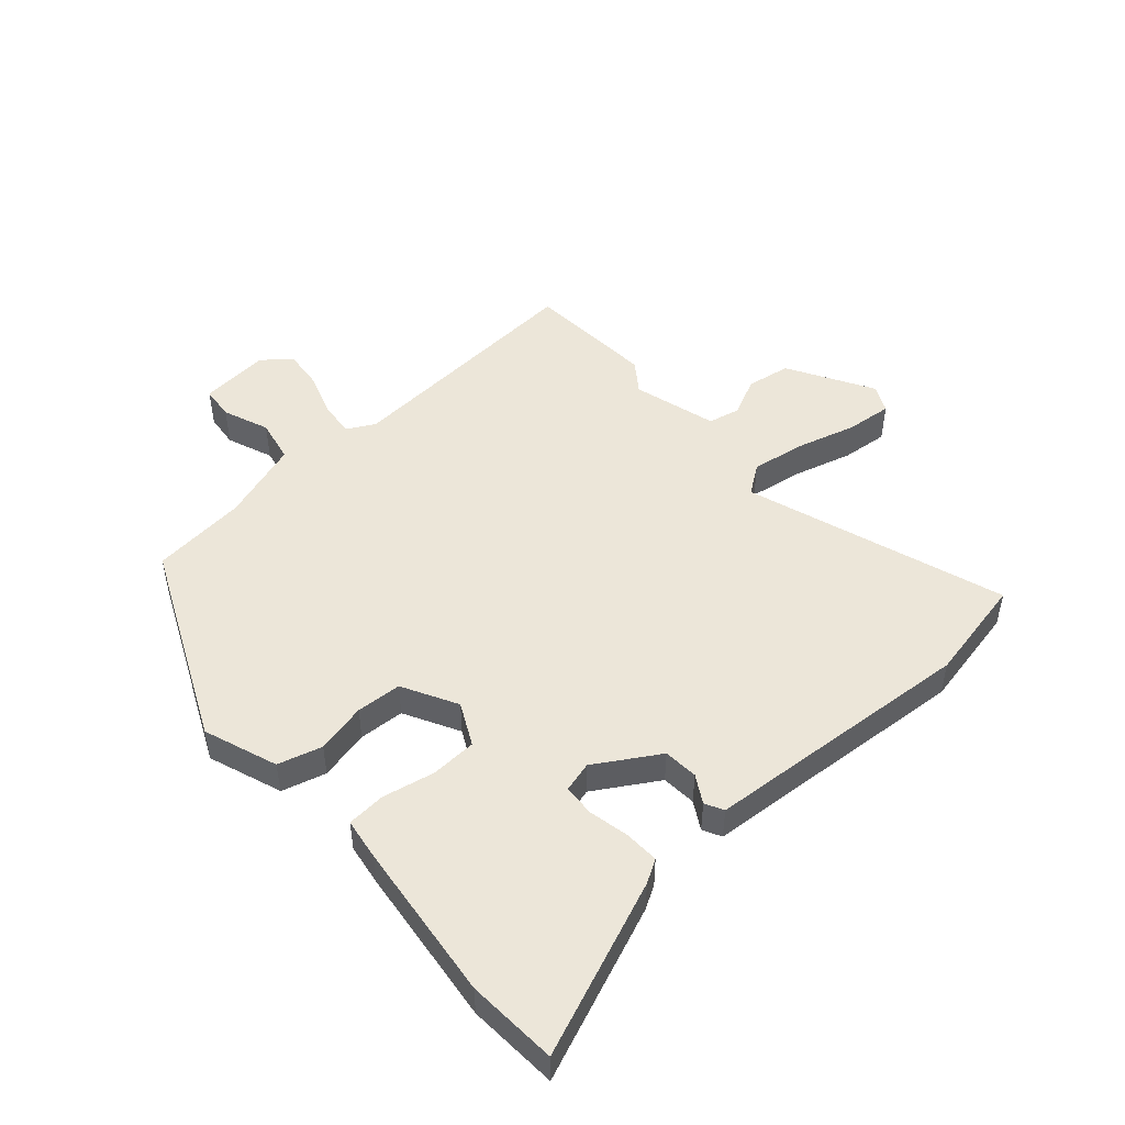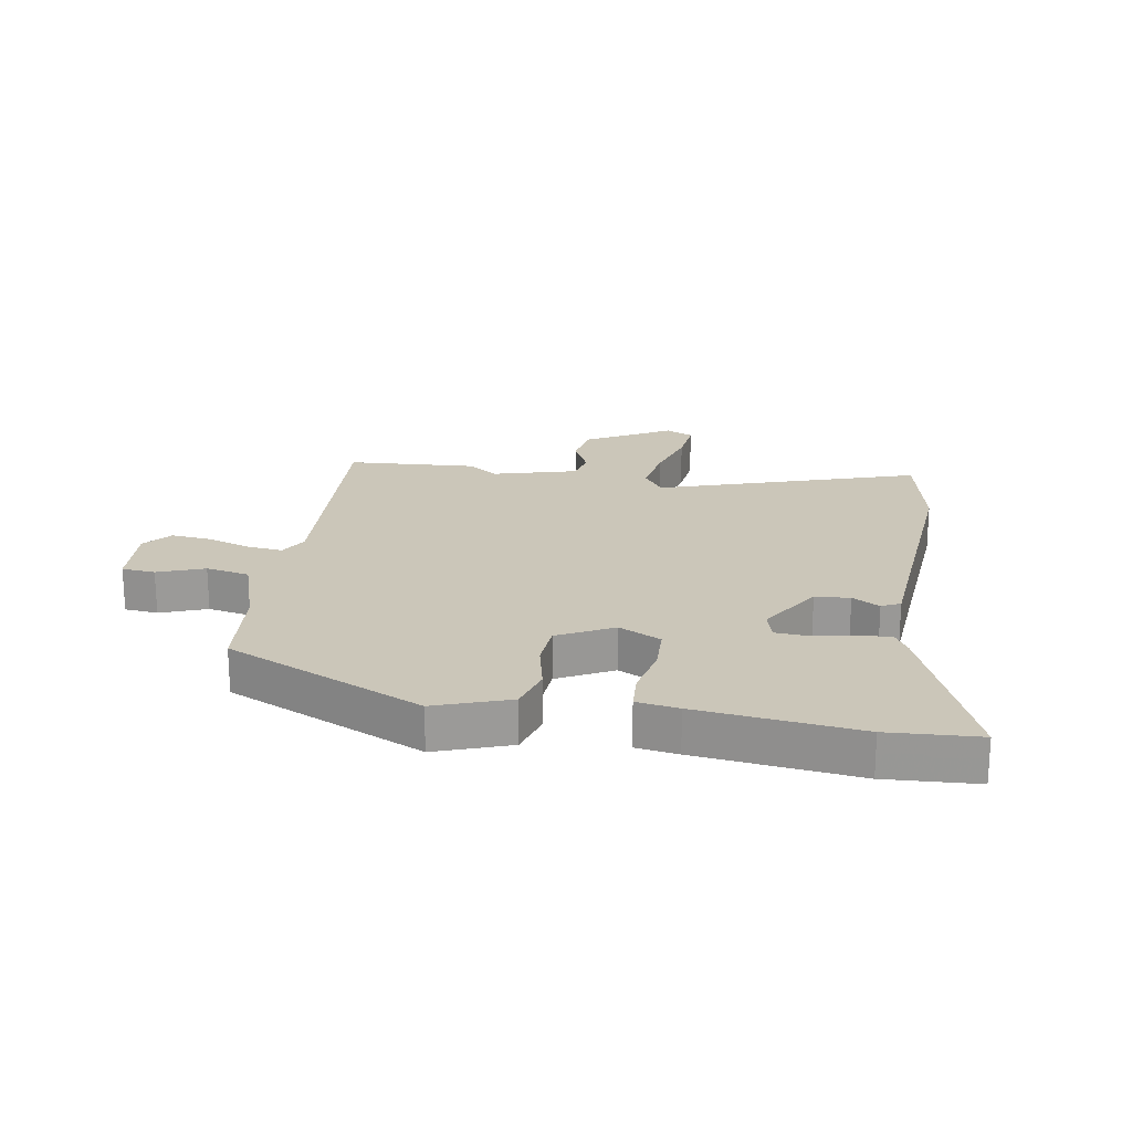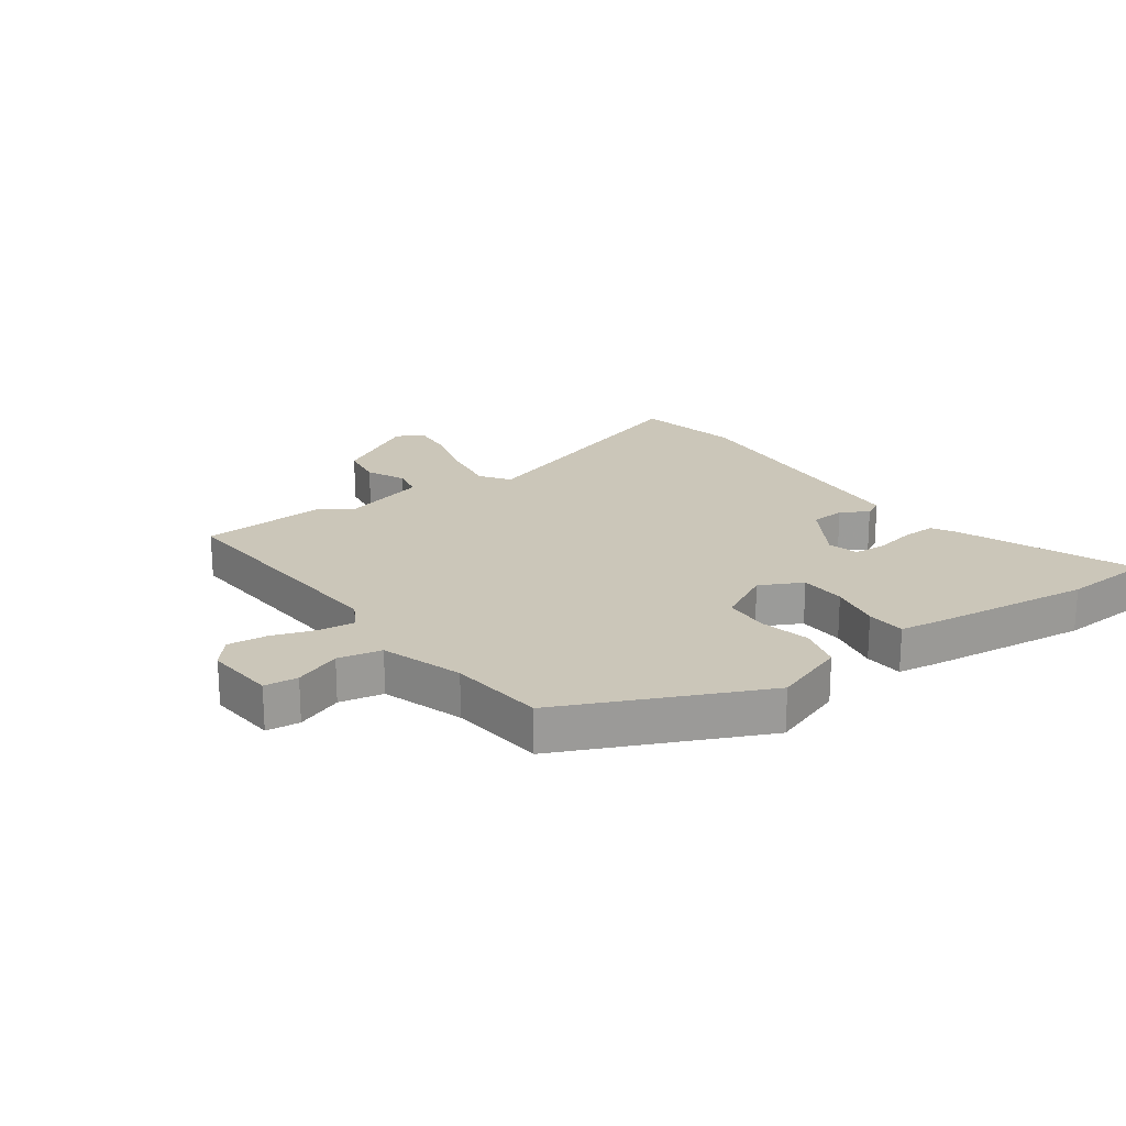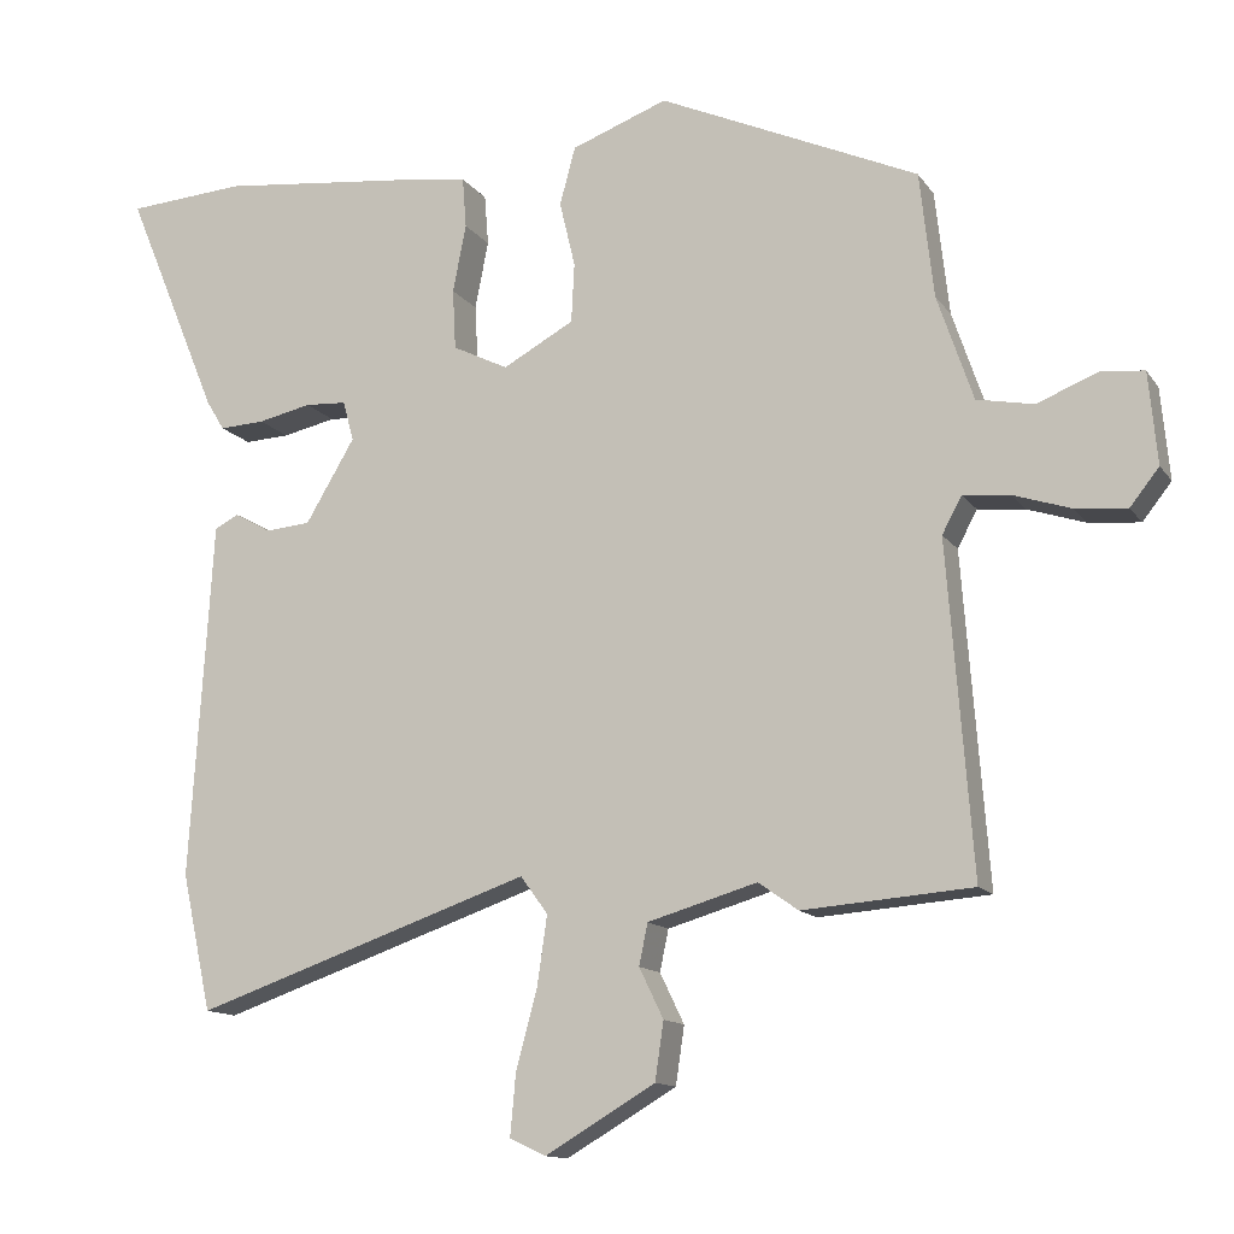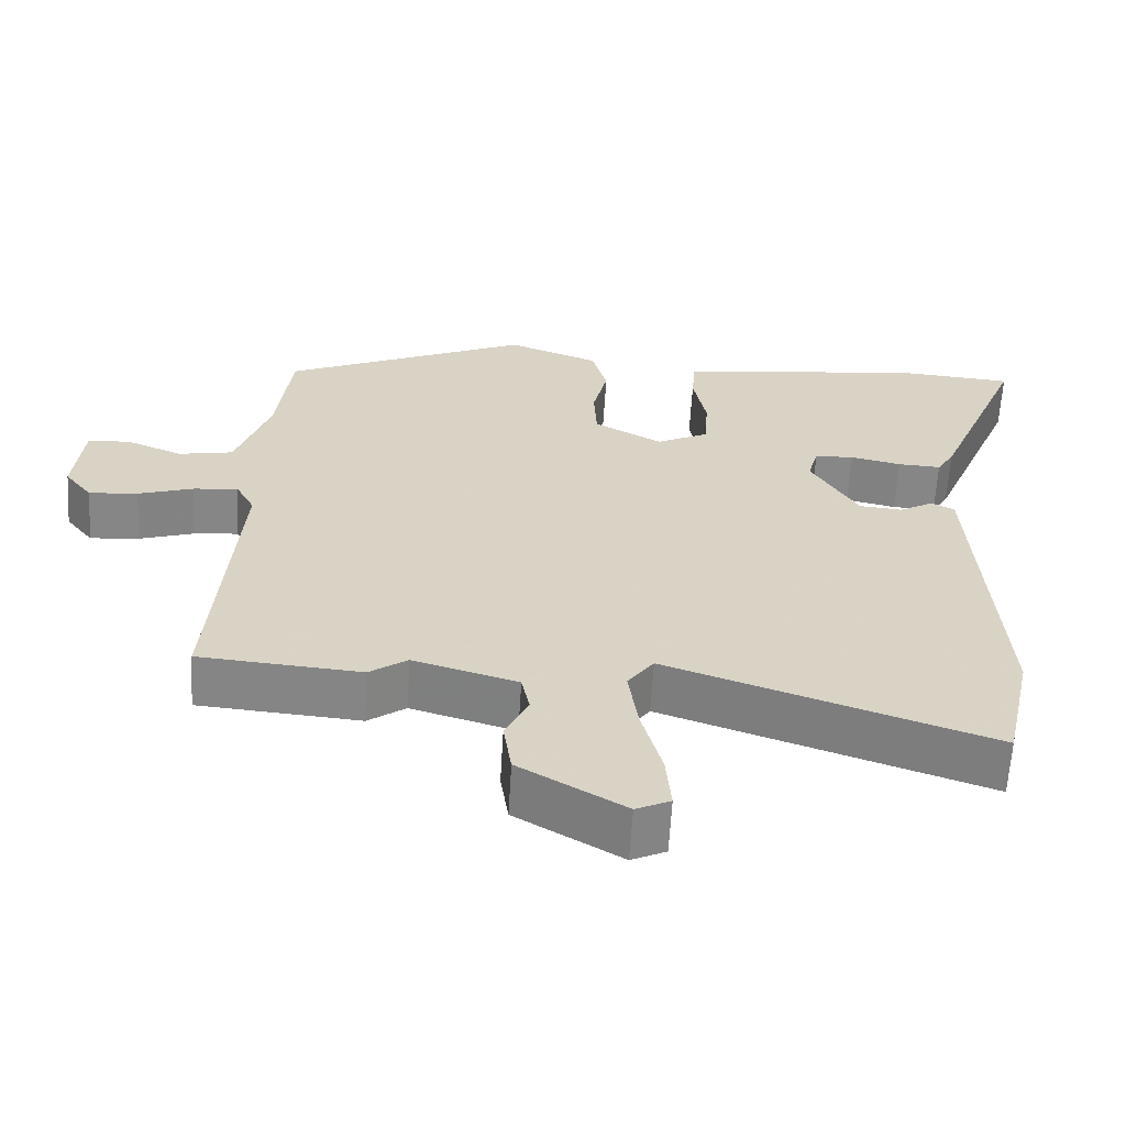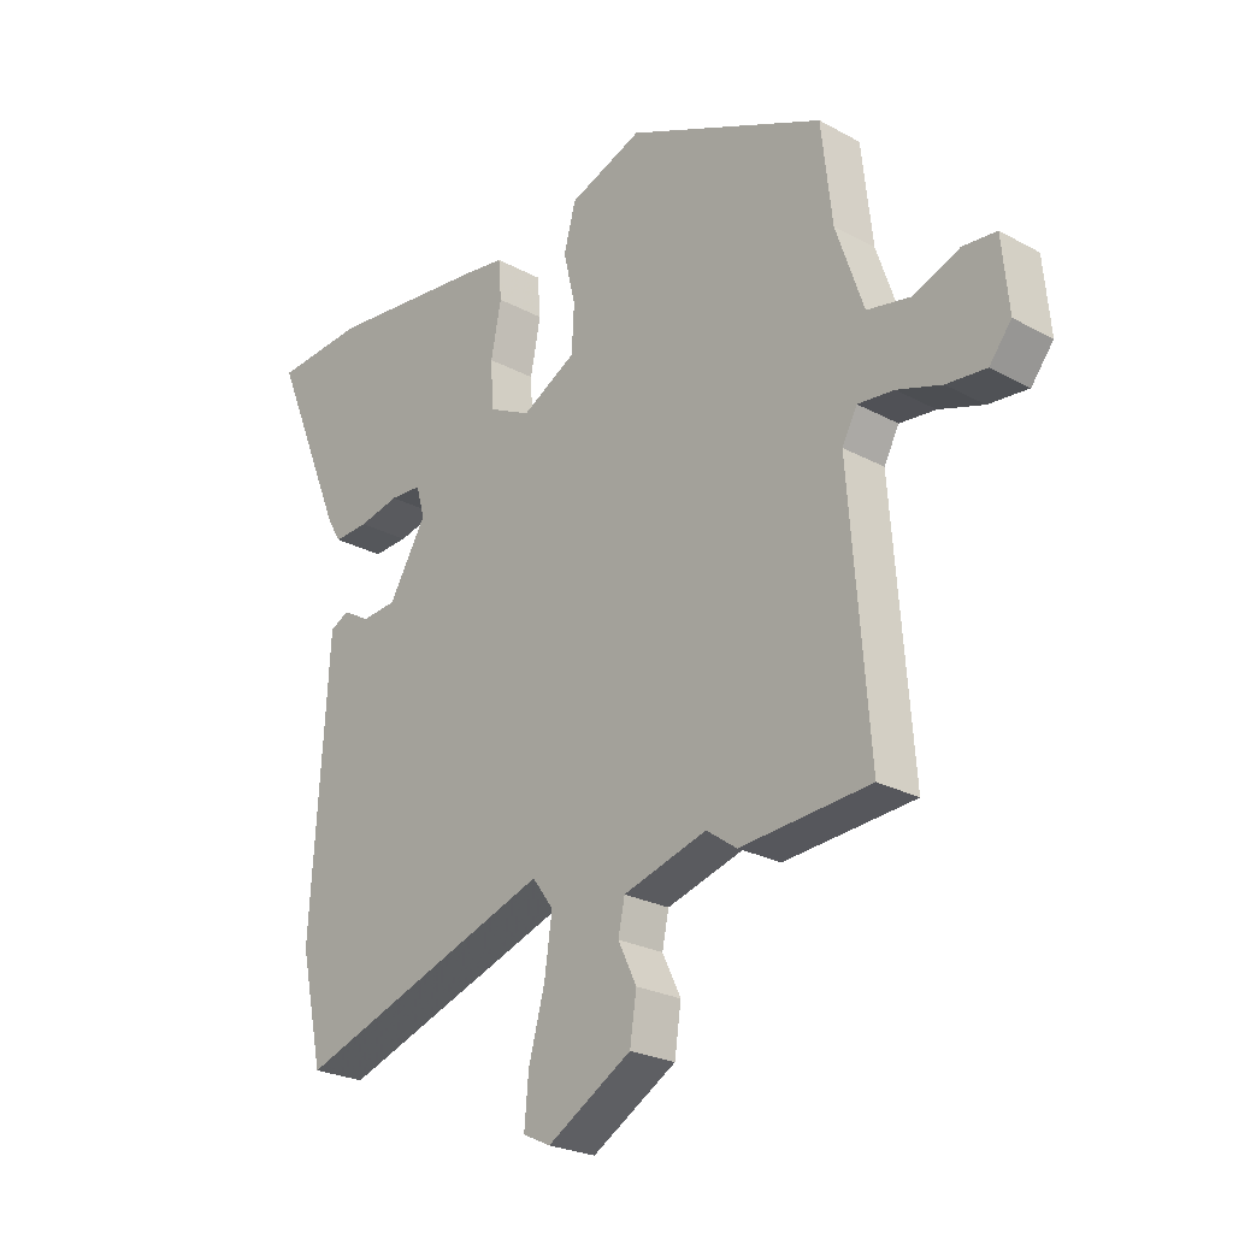
<metadata>
{"format":"obj","ext":"obj","renderer":"f3d","projection":"perspective","resolution":1024,"background":"white","views":[{"elev":49.0,"azim":49.0,"up":"+Y"},{"elev":20.8,"azim":10.3,"up":"+Y"},{"elev":20.8,"azim":-35.1,"up":"+Y"},{"elev":-12.9,"azim":-158.2,"up":"+Z"},{"elev":-62.2,"azim":-3.4,"up":"+Z"},{"elev":-24.6,"azim":-131.7,"up":"+Z"}]}
</metadata>
<code>
v -0.478 0.07 0.381
v -0.146 0.07 0.529
v -0.023 0.07 0.483
v -0.003 0.07 0.409
v -0.023 0.07 0.325
v -0.019 0.07 0.249
v 0.072 0.07 0.199
v 0.143 0.07 0.234
v 0.147 0.07 0.311
v 0.13 0.07 0.398
v 0.135 0.07 0.463
v 0.205 0.07 0.473
v 0.473 0.07 0.502
v 0.624 0.07 0.491
v 0.504 0.07 0.201
v 0.481 0.07 0.163
v 0.423 0.07 0.166
v 0.355 0.07 0.181
v 0.302 0.07 0.178
v 0.288 0.07 0.127
v 0.351 0.07 0.021
v 0.409 0.07 0.016
v 0.455 0.07 0.042
v 0.486 0.07 0.026
v 0.494 0.07 -0.103
v 0.515 0.07 -0.43
v 0.477 0.07 -0.605
v 0.045 0.07 -0.456
v 0.01 0.07 -0.504
v 0.023 0.07 -0.594
v 0.05 0.07 -0.694
v 0.057 0.07 -0.772
v 0.011 0.07 -0.794
v -0.13 0.07 -0.711
v -0.141 0.07 -0.637
v -0.11 0.07 -0.573
v -0.121 0.07 -0.52
v -0.261 0.07 -0.479
v -0.312 0.07 -0.515
v -0.529 0.07 -0.498
v -0.497 0.07 -0.077
v -0.522 0.07 -0.03
v -0.582 0.07 -0.036
v -0.656 0.07 -0.06
v -0.722 0.07 -0.066
v -0.759 0.07 -0.019
v -0.748 0.07 0.098
v -0.692 0.07 0.103
v -0.615 0.07 0.072
v -0.542 0.07 0.086
v -0.496 0.07 0.221
v -0.478 0 0.381
v -0.146 0 0.529
v -0.023 0 0.483
v -0.003 0 0.409
v -0.023 0 0.325
v -0.019 0 0.249
v 0.072 0 0.199
v 0.143 0 0.234
v 0.147 0 0.311
v 0.13 0 0.398
v 0.135 0 0.463
v 0.205 0 0.473
v 0.473 0 0.502
v 0.624 0 0.491
v 0.504 0 0.201
v 0.481 0 0.163
v 0.423 0 0.166
v 0.355 0 0.181
v 0.302 0 0.178
v 0.288 0 0.127
v 0.351 0 0.021
v 0.409 0 0.016
v 0.455 0 0.042
v 0.486 0 0.026
v 0.494 0 -0.103
v 0.515 0 -0.43
v 0.477 0 -0.605
v 0.045 0 -0.456
v 0.01 0 -0.504
v 0.023 0 -0.594
v 0.05 0 -0.694
v 0.057 0 -0.772
v 0.011 0 -0.794
v -0.13 0 -0.711
v -0.141 0 -0.637
v -0.11 0 -0.573
v -0.121 0 -0.52
v -0.261 0 -0.479
v -0.312 0 -0.515
v -0.529 0 -0.498
v -0.497 0 -0.077
v -0.522 0 -0.03
v -0.582 0 -0.036
v -0.656 0 -0.06
v -0.722 0 -0.066
v -0.759 0 -0.019
v -0.748 0 0.098
v -0.692 0 0.103
v -0.615 0 0.072
v -0.542 0 0.086
v -0.496 0 0.221
f 47 48 49
f 46 47 49
f 45 46 49
f 44 45 49
f 43 44 49
f 42 43 49 50
f 41 42 50 51
f 38 39 40 41
f 1 2 3
f 51 1 3
f 41 51 3
f 38 41 3
f 37 38 3
f 34 35 36
f 33 34 36
f 32 33 36
f 31 32 36
f 30 31 36
f 29 30 36 37
f 25 26 27 28
f 24 25 28
f 23 24 28
f 22 23 28
f 21 22 28
f 28 29 37
f 21 28 37
f 20 21 37
f 16 17 18
f 15 16 18
f 14 15 18
f 13 14 18
f 12 13 18
f 11 12 18
f 10 11 18
f 9 10 18
f 8 9 18 19
f 19 20 37
f 8 19 37
f 7 8 37
f 3 4 5
f 37 3 5
f 37 5 6
f 6 7 37
f 100 99 98
f 100 98 97
f 100 97 96
f 100 96 95
f 100 95 94
f 101 100 94 93
f 102 101 93 92
f 92 91 90 89
f 54 53 52
f 54 52 102
f 54 102 92
f 54 92 89
f 54 89 88
f 87 86 85
f 87 85 84
f 87 84 83
f 87 83 82
f 87 82 81
f 88 87 81 80
f 79 78 77 76
f 79 76 75
f 79 75 74
f 79 74 73
f 79 73 72
f 88 80 79
f 88 79 72
f 88 72 71
f 69 68 67
f 69 67 66
f 69 66 65
f 69 65 64
f 69 64 63
f 69 63 62
f 69 62 61
f 69 61 60
f 70 69 60 59
f 88 71 70
f 88 70 59
f 88 59 58
f 56 55 54
f 56 54 88
f 57 56 88
f 88 58 57
f 1 52 53 2
f 2 53 54 3
f 3 54 55 4
f 4 55 56 5
f 5 56 57 6
f 6 57 58 7
f 7 58 59 8
f 8 59 60 9
f 9 60 61 10
f 10 61 62 11
f 11 62 63 12
f 12 63 64 13
f 13 64 65 14
f 14 65 66 15
f 15 66 67 16
f 16 67 68 17
f 17 68 69 18
f 18 69 70 19
f 19 70 71 20
f 20 71 72 21
f 21 72 73 22
f 22 73 74 23
f 23 74 75 24
f 24 75 76 25
f 25 76 77 26
f 26 77 78 27
f 27 78 79 28
f 28 79 80 29
f 29 80 81 30
f 30 81 82 31
f 31 82 83 32
f 32 83 84 33
f 33 84 85 34
f 34 85 86 35
f 35 86 87 36
f 36 87 88 37
f 37 88 89 38
f 38 89 90 39
f 39 90 91 40
f 40 91 92 41
f 41 92 93 42
f 42 93 94 43
f 43 94 95 44
f 44 95 96 45
f 45 96 97 46
f 46 97 98 47
f 47 98 99 48
f 48 99 100 49
f 49 100 101 50
f 50 101 102 51
f 51 102 52 1

</code>
